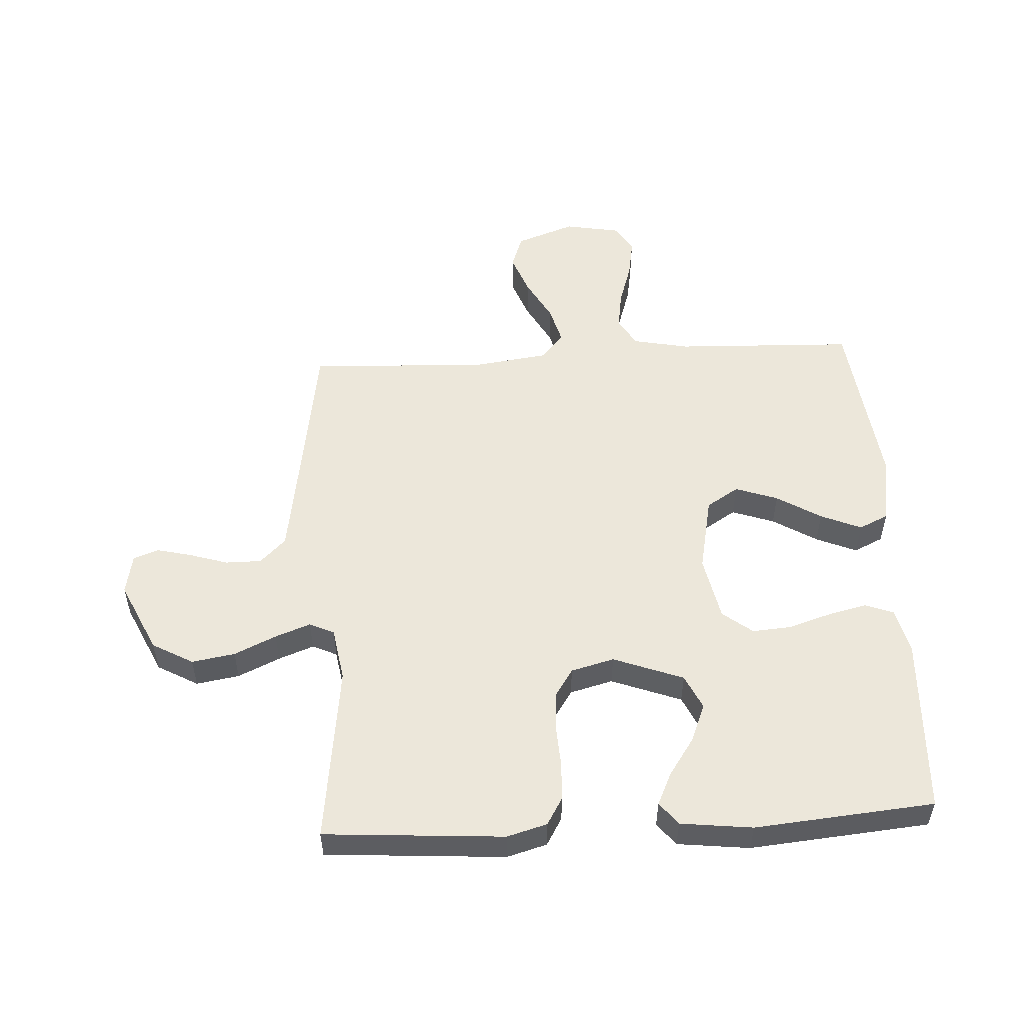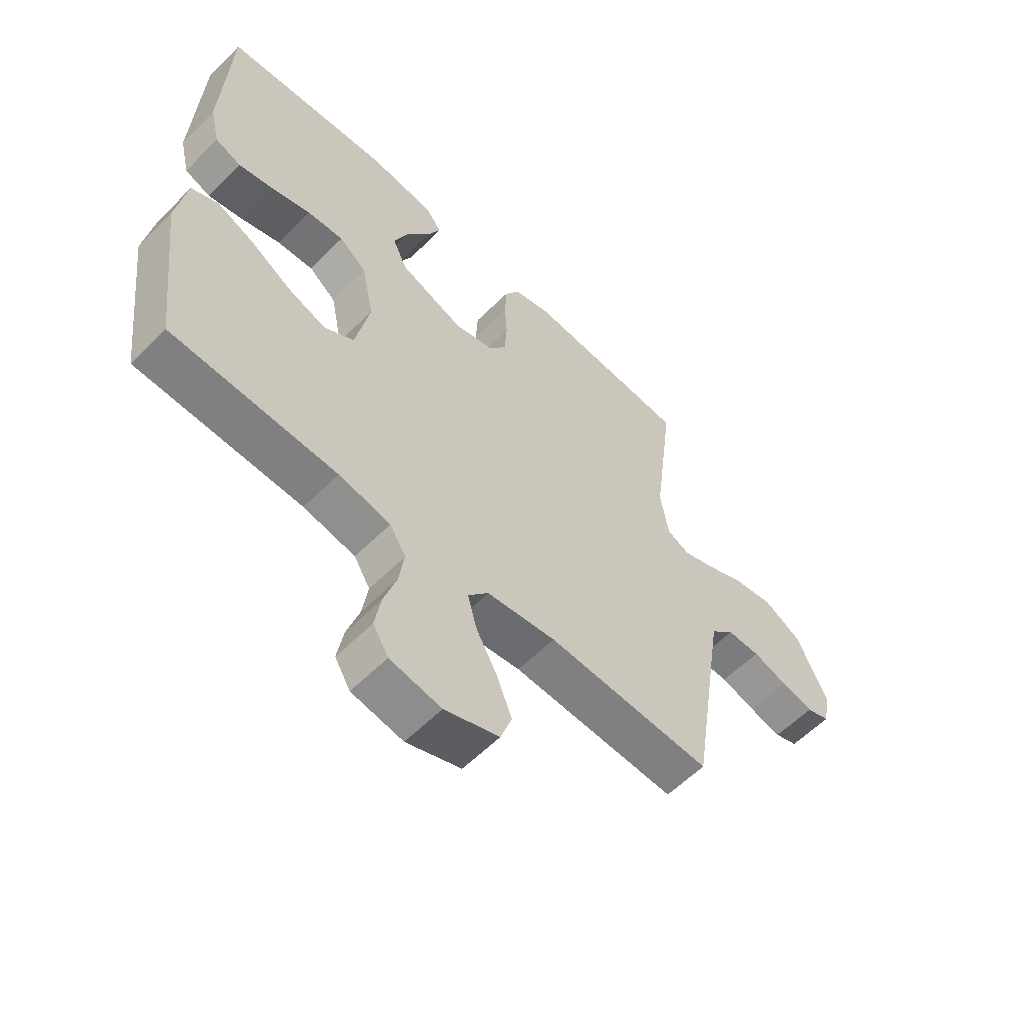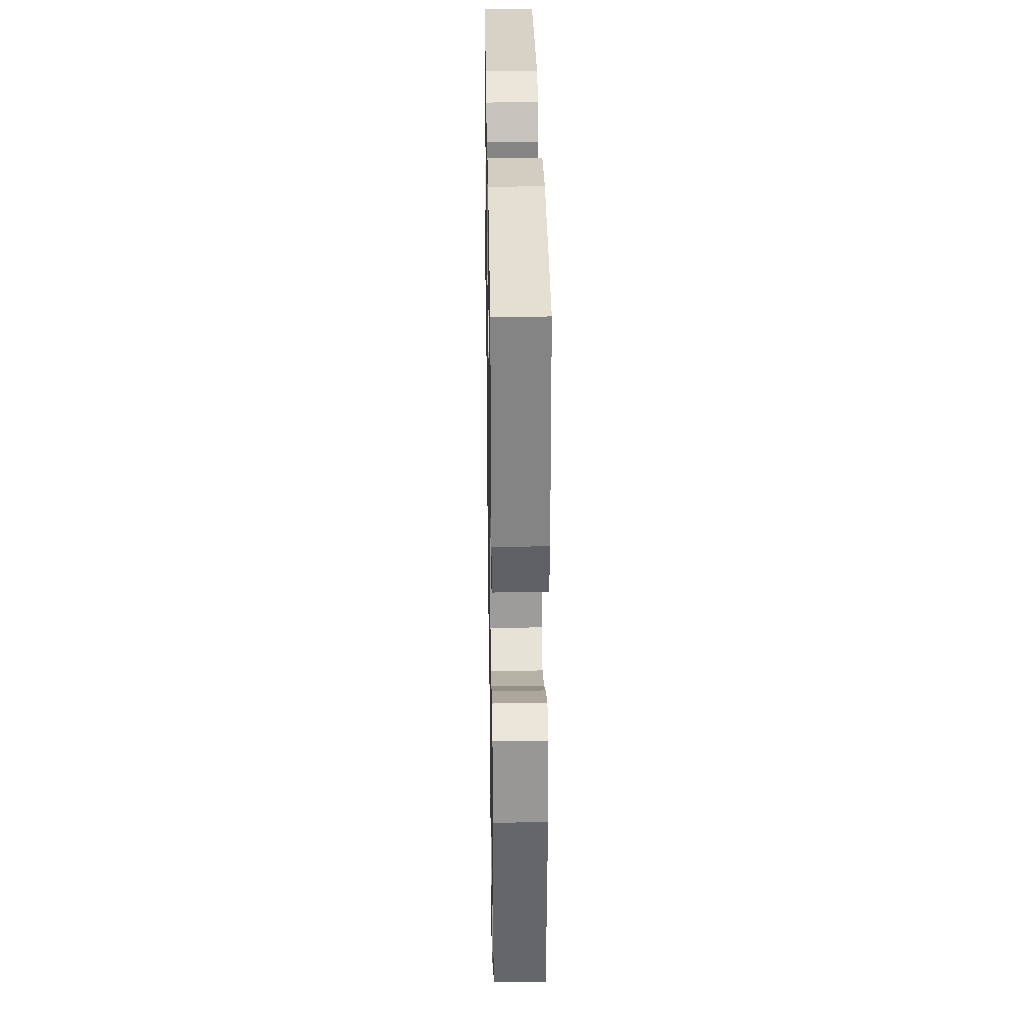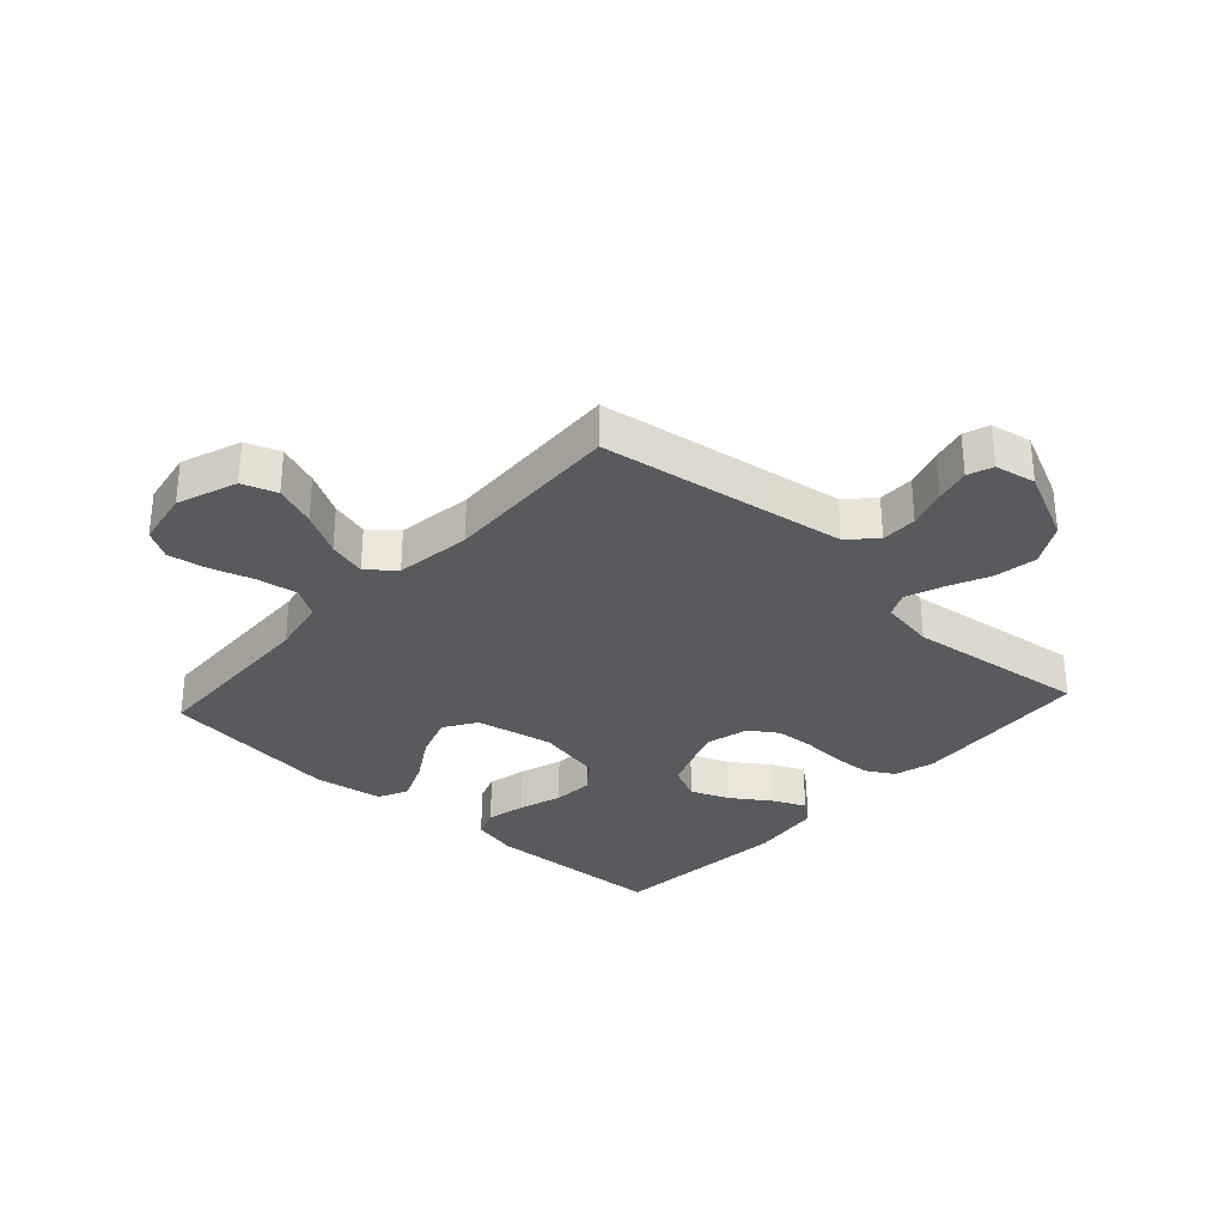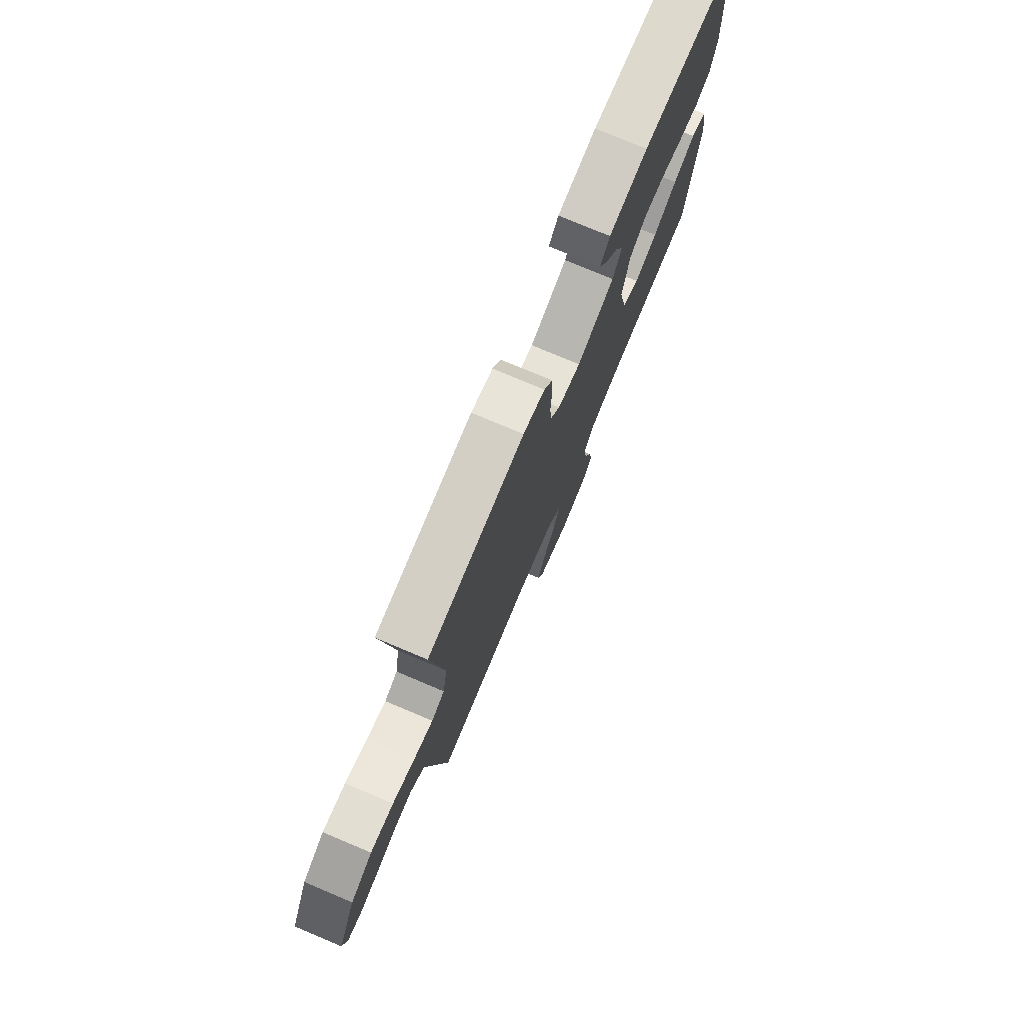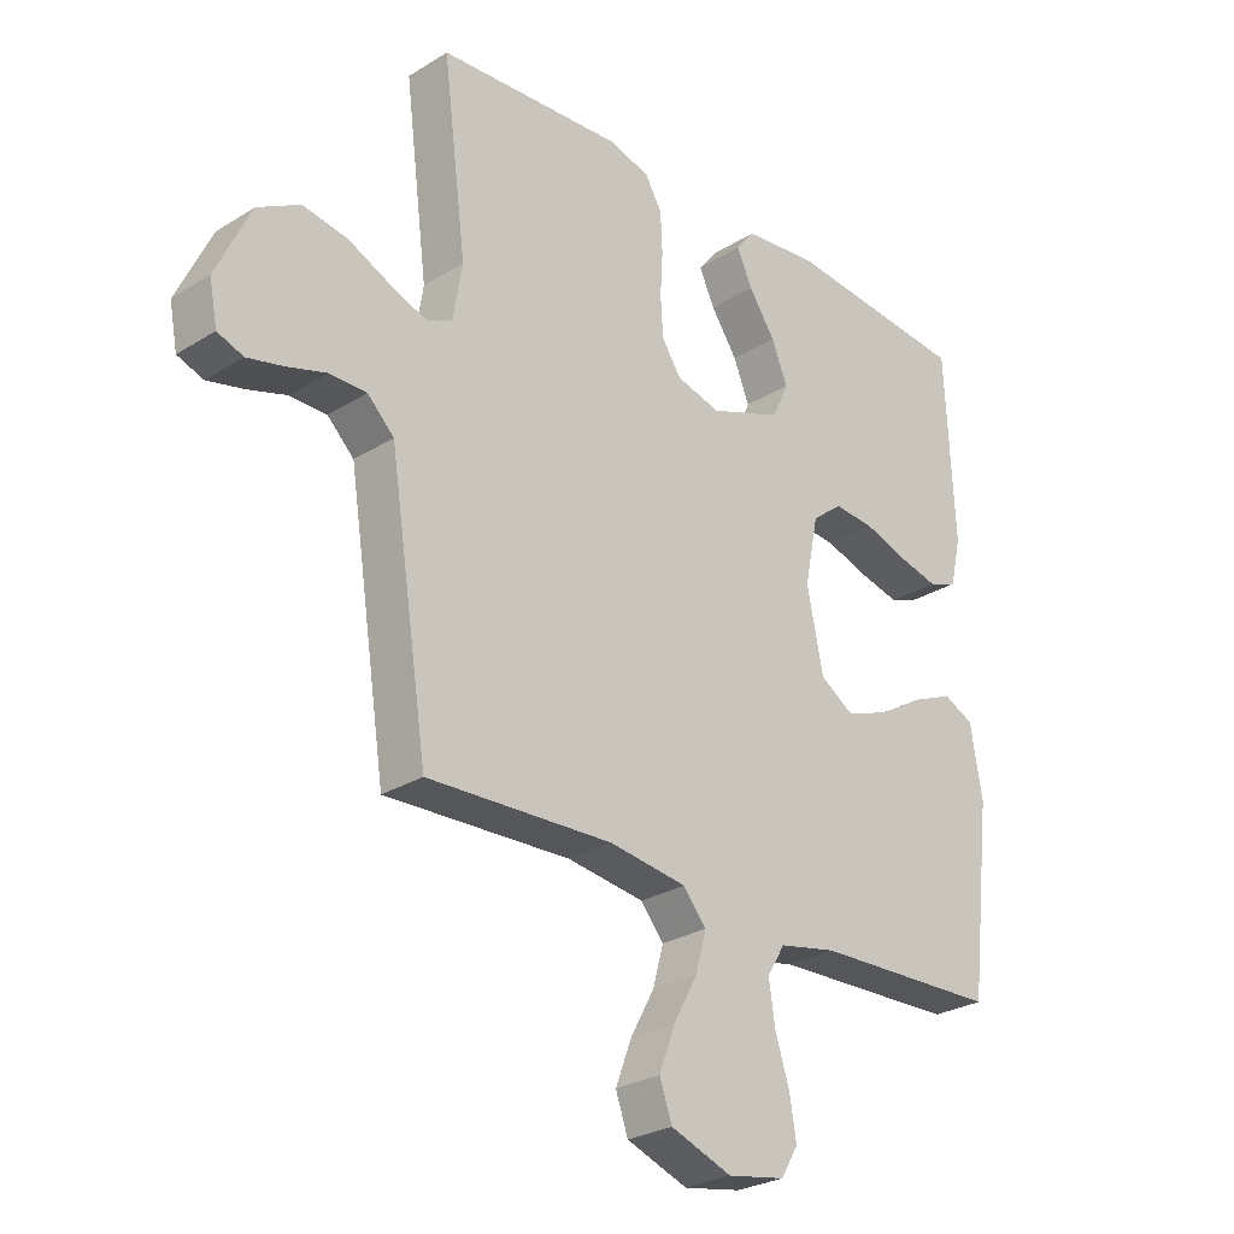
<metadata>
{"format":"obj","ext":"obj","renderer":"f3d","projection":"perspective","resolution":1024,"background":"white","views":[{"elev":53.0,"azim":-3.2,"up":"+Y"},{"elev":-58.7,"azim":135.7,"up":"+Z"},{"elev":31.4,"azim":89.1,"up":"+Z"},{"elev":-31.5,"azim":-132.4,"up":"+Y"},{"elev":77.2,"azim":-67.2,"up":"+Z"},{"elev":-27.3,"azim":-46.2,"up":"+Z"}]}
</metadata>
<code>
v 0.5 0.07 0.5
v 0.514 0.07 0.2
v 0.496 0.07 0.123
v 0.449 0.07 0.105
v 0.384 0.07 0.12
v 0.313 0.07 0.143
v 0.247 0.07 0.148
v 0.197 0.07 0.109
v 0.175 0.07 0
v 0.201 0.07 -0.128
v 0.255 0.07 -0.162
v 0.326 0.07 -0.137
v 0.4 0.07 -0.092
v 0.468 0.07 -0.063
v 0.517 0.07 -0.086
v 0.536 0.07 -0.2
v 0.5 0.07 -0.5
v 0.2 0.07 -0.511
v 0.106 0.07 -0.53
v 0.077 0.07 -0.578
v 0.087 0.07 -0.644
v 0.11 0.07 -0.716
v 0.121 0.07 -0.781
v 0.093 0.07 -0.828
v 0 0.07 -0.845
v -0.099 0.07 -0.809
v -0.119 0.07 -0.752
v -0.093 0.07 -0.683
v -0.054 0.07 -0.612
v -0.037 0.07 -0.549
v -0.074 0.07 -0.504
v -0.2 0.07 -0.487
v -0.5 0.07 -0.5
v -0.546 0.07 -0.2
v -0.563 0.07 -0.091
v -0.606 0.07 -0.049
v -0.666 0.07 -0.049
v -0.73 0.07 -0.069
v -0.788 0.07 -0.083
v -0.83 0.07 -0.068
v -0.843 0.07 0
v -0.787 0.07 0.119
v -0.719 0.07 0.157
v -0.647 0.07 0.145
v -0.577 0.07 0.113
v -0.518 0.07 0.091
v -0.477 0.07 0.11
v -0.462 0.07 0.2
v -0.5 0.07 0.5
v -0.2 0.07 0.521
v -0.133 0.07 0.502
v -0.106 0.07 0.456
v -0.103 0.07 0.392
v -0.107 0.07 0.322
v -0.103 0.07 0.258
v -0.072 0.07 0.211
v 0 0.07 0.192
v 0.117 0.07 0.236
v 0.144 0.07 0.294
v 0.118 0.07 0.358
v 0.075 0.07 0.421
v 0.05 0.07 0.475
v 0.08 0.07 0.513
v 0.2 0.07 0.527
v 0.5 0 0.5
v 0.514 0 0.2
v 0.496 0 0.123
v 0.449 0 0.105
v 0.384 0 0.12
v 0.313 0 0.143
v 0.247 0 0.148
v 0.197 0 0.109
v 0.175 0 0
v 0.201 0 -0.128
v 0.255 0 -0.162
v 0.326 0 -0.137
v 0.4 0 -0.092
v 0.468 0 -0.063
v 0.517 0 -0.086
v 0.536 0 -0.2
v 0.5 0 -0.5
v 0.2 0 -0.511
v 0.106 0 -0.53
v 0.077 0 -0.578
v 0.087 0 -0.644
v 0.11 0 -0.716
v 0.121 0 -0.781
v 0.093 0 -0.828
v 0 0 -0.845
v -0.099 0 -0.809
v -0.119 0 -0.752
v -0.093 0 -0.683
v -0.054 0 -0.612
v -0.037 0 -0.549
v -0.074 0 -0.504
v -0.2 0 -0.487
v -0.5 0 -0.5
v -0.546 0 -0.2
v -0.563 0 -0.091
v -0.606 0 -0.049
v -0.666 0 -0.049
v -0.73 0 -0.069
v -0.788 0 -0.083
v -0.83 0 -0.068
v -0.843 0 0
v -0.787 0 0.119
v -0.719 0 0.157
v -0.647 0 0.145
v -0.577 0 0.113
v -0.518 0 0.091
v -0.477 0 0.11
v -0.462 0 0.2
v -0.5 0 0.5
v -0.2 0 0.521
v -0.133 0 0.502
v -0.106 0 0.456
v -0.103 0 0.392
v -0.107 0 0.322
v -0.103 0 0.258
v -0.072 0 0.211
v 0 0 0.192
v 0.117 0 0.236
v 0.144 0 0.294
v 0.118 0 0.358
v 0.075 0 0.421
v 0.05 0 0.475
v 0.08 0 0.513
v 0.2 0 0.527
f 60 61 62 63
f 59 60 63 64
f 51 52 53 54
f 51 54 55
f 48 49 50 51
f 47 48 51 55
f 46 47 55 56
f 42 43 44 45
f 42 45 46
f 41 42 46
f 37 38 39 40
f 37 40 41 46
f 32 33 34
f 31 32 34 35
f 26 27 28 29
f 26 29 30
f 25 26 30
f 24 25 30
f 21 22 23 24
f 20 21 24 30
f 19 20 30 31
f 15 16 17 18
f 12 13 14 15
f 11 12 15 18
f 10 11 18 19
f 3 4 5 6
f 1 2 3 6
f 59 64 1 6
f 58 59 6 7
f 57 58 7 8
f 56 57 8 9
f 36 37 46 56
f 31 35 36 56
f 19 31 56
f 9 10 19 56
f 127 126 125 124
f 128 127 124 123
f 118 117 116 115
f 119 118 115
f 115 114 113 112
f 119 115 112 111
f 120 119 111 110
f 109 108 107 106
f 110 109 106
f 110 106 105
f 104 103 102 101
f 110 105 104 101
f 98 97 96
f 99 98 96 95
f 93 92 91 90
f 94 93 90
f 94 90 89
f 94 89 88
f 88 87 86 85
f 94 88 85 84
f 95 94 84 83
f 82 81 80 79
f 79 78 77 76
f 82 79 76 75
f 83 82 75 74
f 70 69 68 67
f 70 67 66 65
f 70 65 128 123
f 71 70 123 122
f 72 71 122 121
f 73 72 121 120
f 120 110 101 100
f 120 100 99 95
f 120 95 83
f 120 83 74 73
f 1 65 66 2
f 2 66 67 3
f 3 67 68 4
f 4 68 69 5
f 5 69 70 6
f 6 70 71 7
f 7 71 72 8
f 8 72 73 9
f 9 73 74 10
f 10 74 75 11
f 11 75 76 12
f 12 76 77 13
f 13 77 78 14
f 14 78 79 15
f 15 79 80 16
f 16 80 81 17
f 17 81 82 18
f 18 82 83 19
f 19 83 84 20
f 20 84 85 21
f 21 85 86 22
f 22 86 87 23
f 23 87 88 24
f 24 88 89 25
f 25 89 90 26
f 26 90 91 27
f 27 91 92 28
f 28 92 93 29
f 29 93 94 30
f 30 94 95 31
f 31 95 96 32
f 32 96 97 33
f 33 97 98 34
f 34 98 99 35
f 35 99 100 36
f 36 100 101 37
f 37 101 102 38
f 38 102 103 39
f 39 103 104 40
f 40 104 105 41
f 41 105 106 42
f 42 106 107 43
f 43 107 108 44
f 44 108 109 45
f 45 109 110 46
f 46 110 111 47
f 47 111 112 48
f 48 112 113 49
f 49 113 114 50
f 50 114 115 51
f 51 115 116 52
f 52 116 117 53
f 53 117 118 54
f 54 118 119 55
f 55 119 120 56
f 56 120 121 57
f 57 121 122 58
f 58 122 123 59
f 59 123 124 60
f 60 124 125 61
f 61 125 126 62
f 62 126 127 63
f 63 127 128 64
f 64 128 65 1

</code>
